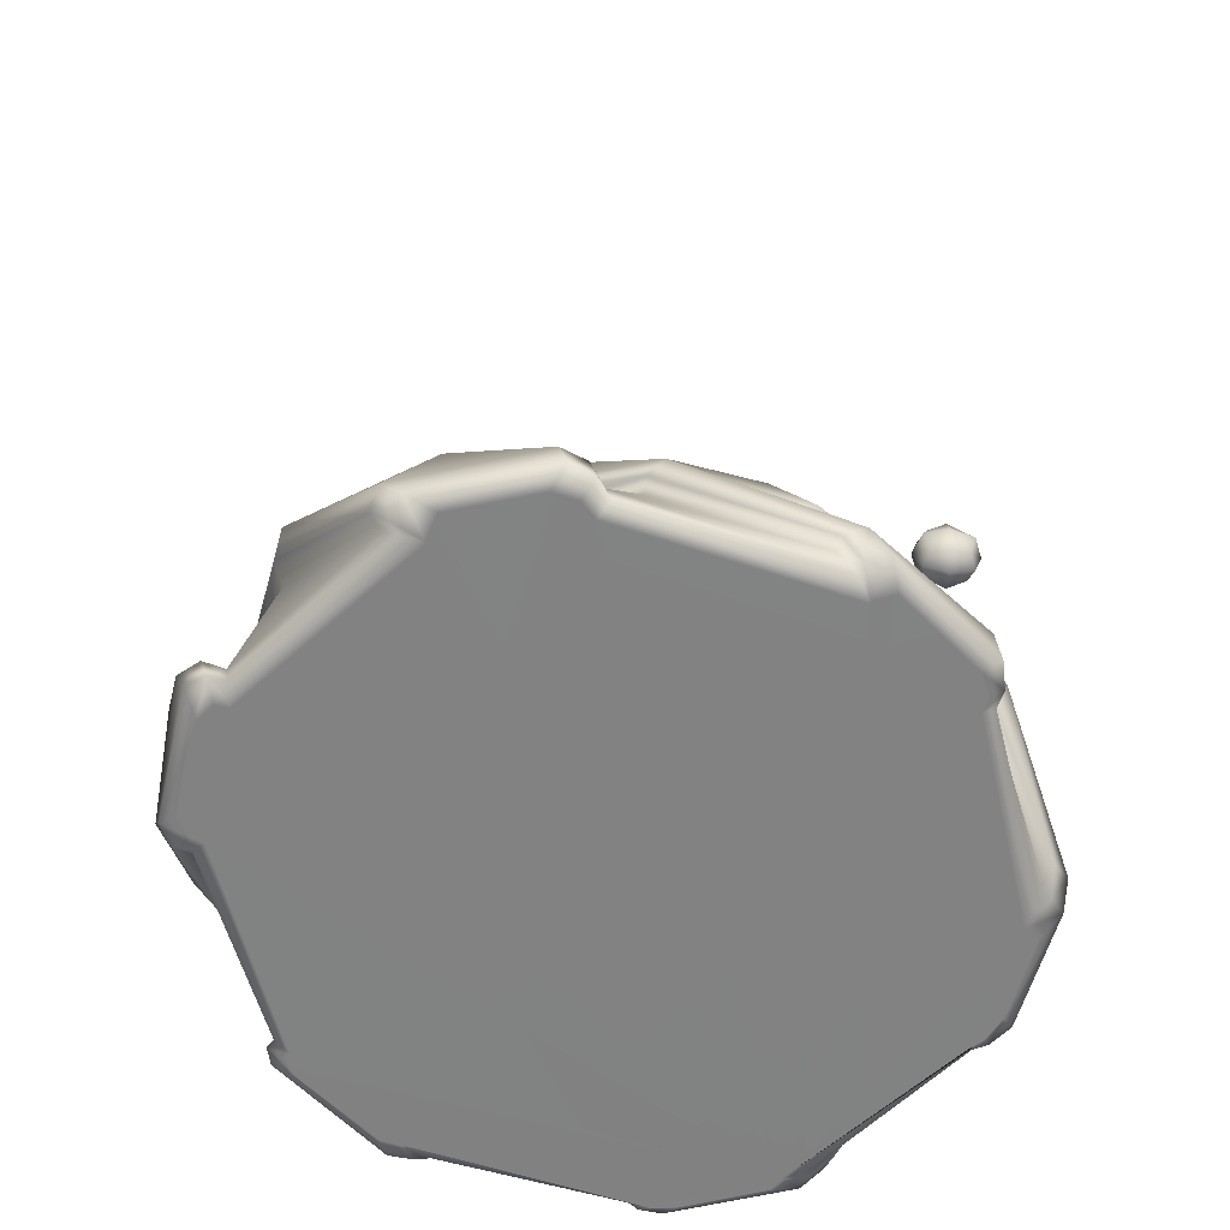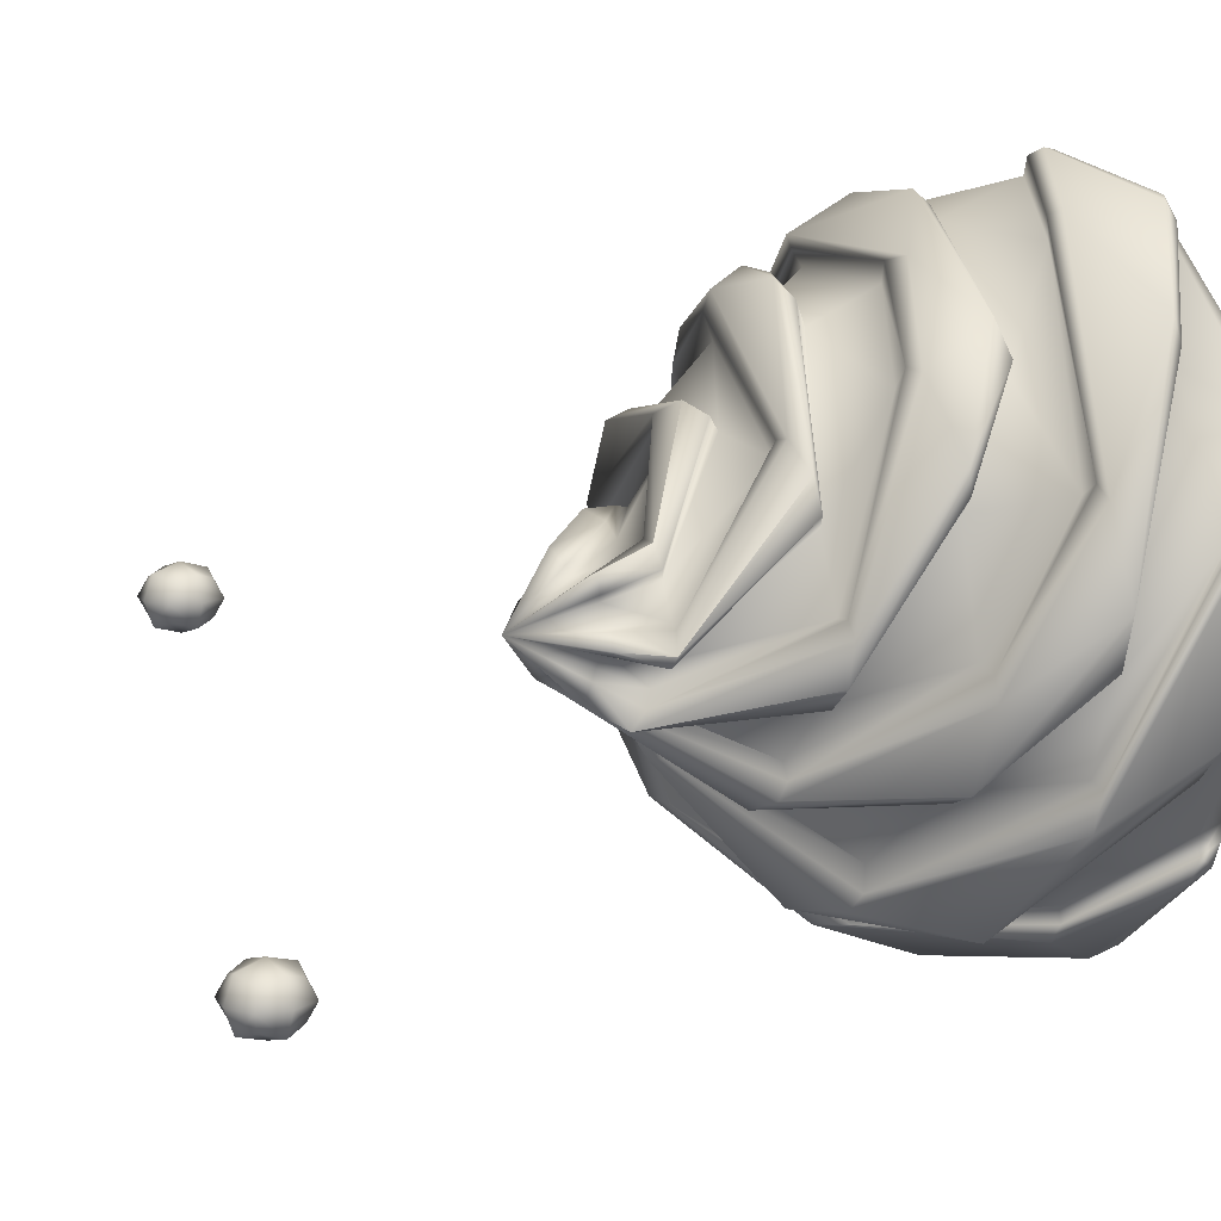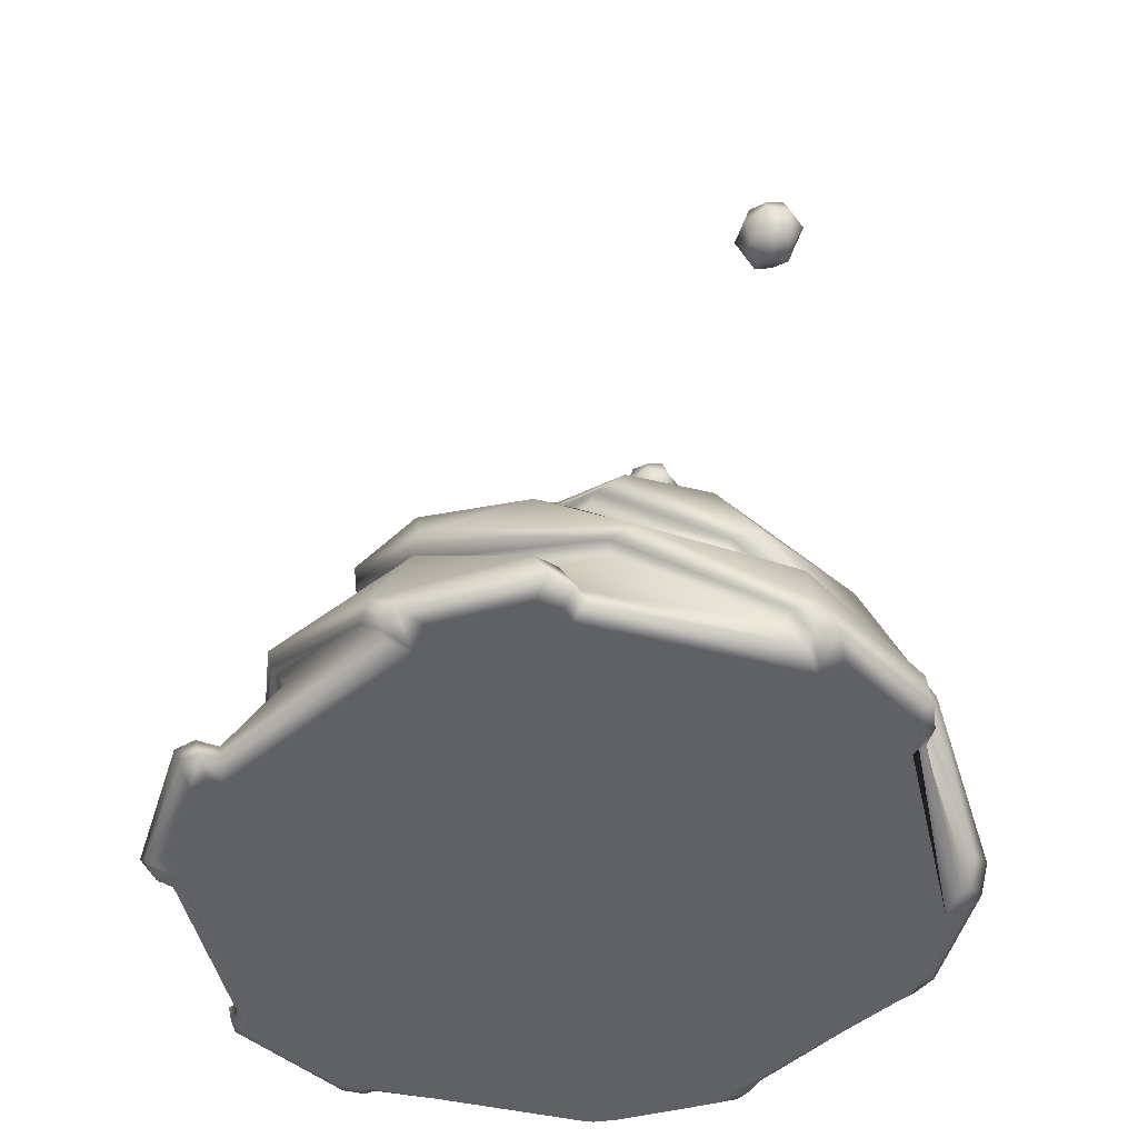
<metadata>
{"format":"obj","ext":"obj","renderer":"f3d","projection":"perspective","resolution":1024,"background":"white","views":[{"elev":-61.3,"azim":-4.7,"up":"+Y"},{"elev":10.4,"azim":-127.8,"up":"+Z"},{"elev":-49.4,"azim":55.8,"up":"+Y"}]}
</metadata>
<code>
g default
v 0.08662 0.2881 0.04468
v 0.1048 0.2881 0.04468
v 0.08662 0.3063 0.04468
v 0.1048 0.3063 0.04468
v 0.08662 0.3063 0.02893
v 0.1048 0.3063 0.02893
v 0.08662 0.2881 0.02893
v 0.1048 0.2881 0.02893
v 0.08343 0.3094 0.03681
v 0.108 0.2972 0.02618
v 0.09572 0.2849 0.02618
v 0.08343 0.2972 0.02618
v 0.108 0.2849 0.03681
v 0.08343 0.2849 0.03681
v 0.09572 0.2849 0.04744
v 0.108 0.2972 0.04744
v 0.09572 0.3094 0.04744
v 0.08343 0.2972 0.04744
v 0.108 0.3094 0.03681
v 0.09572 0.3094 0.02618
v 0.09572 0.2972 0.05099
v 0.09572 0.3135 0.03681
v 0.09572 0.2972 0.02263
v 0.09572 0.2808 0.03681
v 0.1121 0.2972 0.03681
v 0.07933 0.2972 0.03681
v -0.1323 0.3875 -0.04586
v -0.1141 0.3875 -0.04586
v -0.1323 0.4057 -0.04586
v -0.1141 0.4057 -0.04586
v -0.1323 0.4057 -0.06161
v -0.1141 0.4057 -0.06161
v -0.1323 0.3875 -0.06161
v -0.1141 0.3875 -0.06161
v -0.1355 0.4088 -0.05373
v -0.1109 0.3966 -0.06437
v -0.1232 0.3843 -0.06437
v -0.1355 0.3966 -0.06437
v -0.1109 0.3843 -0.05373
v -0.1355 0.3843 -0.05373
v -0.1232 0.3843 -0.0431
v -0.1109 0.3966 -0.0431
v -0.1232 0.4088 -0.0431
v -0.1355 0.3966 -0.0431
v -0.1109 0.4088 -0.05373
v -0.1232 0.4088 -0.06437
v -0.1232 0.3966 -0.03956
v -0.1232 0.4129 -0.05373
v -0.1232 0.3966 -0.06791
v -0.1232 0.3802 -0.05373
v -0.1068 0.3966 -0.05373
v -0.1396 0.3966 -0.05373
v 0.08762 0.04646 0.03668
v 0.07054 0.04646 -0.02948
v 0.01639 0.04643 -0.08425
v -0.05365 0.04612 -0.1021
v -0.1361 0.04538 -0.07914
v -0.1974 0.04439 -0.01696
v -0.2142 0.04368 0.07279
v -0.1872 0.04368 0.1333
v -0.1207 0.04439 0.1761
v -0.05947 0.04538 0.1805
v 0.01809 0.04612 0.158
v 0.06685 0.04643 0.1107
v 0.04762 0.08292 0.1084
v 0.06938 0.08292 0.0536
v 0.05742 0.08287 -0.0175
v 0.01848 0.08272 -0.06296
v -0.05573 0.08242 -0.08869
v -0.116 0.08205 -0.08168
v -0.1858 0.08178 -0.015
v -0.1959 0.08178 0.02391
v -0.1783 0.08205 0.0897
v -0.1399 0.08242 0.1293
v -0.07004 0.08272 0.1587
v -0.009099 0.08287 0.1516
v -0.005471 0.113 0.1337
v 0.03611 0.113 0.09901
v 0.05526 0.1129 0.0466
v 0.04566 0.1129 -0.007171
v 0.009173 0.1129 -0.05047
v -0.04304 0.1128 -0.06957
v -0.09882 0.1128 -0.05969
v -0.1402 0.1128 -0.02424
v -0.1582 0.1128 0.02838
v -0.1478 0.1129 0.08158
v -0.1115 0.1129 0.1244
v -0.06054 0.1129 0.1431
v -0.07914 0.144 0.0972
v -0.04669 0.144 0.1041
v -0.01305 0.144 0.09315
v 0.009145 0.144 0.06849
v 0.01649 0.144 0.03388
v 0.006239 0.144 0.002337
v -0.02006 0.144 -0.02133
v -0.05251 0.144 -0.02822
v -0.08615 0.144 -0.01728
v -0.1083 0.144 0.00737
v -0.1157 0.144 0.04198
v -0.1054 0.144 0.07352
v -0.07913 0.1925 0.04069
v -0.07346 0.1925 0.05554
v -0.06144 0.1925 0.06512
v -0.04628 0.1925 0.0674
v -0.03244 0.1925 0.06212
v -0.02265 0.1925 0.0503
v -0.02007 0.1925 0.03517
v -0.02541 0.1925 0.02077
v -0.03723 0.1925 0.01098
v -0.05236 0.1925 0.008403
v -0.06676 0.1925 0.01374
v -0.07655 0.1925 0.02556
v 0.08259 0.0012 -0.02132
v 0.08468 0.007873 -0.0273
v 0.08669 0.01688 -0.02181
v 0.03647 0.01482 -0.08559
v 0.02839 0.007278 -0.09123
v 0.0179 0.001904 -0.09128
v -0.03624 0.00125 -0.1086
v -0.04042 0.007916 -0.1134
v -0.03491 0.01691 -0.1124
v -0.1165 0.01464 -0.09943
v -0.125 0.006935 -0.0954
v -0.1303 0.001436 -0.08649
v -0.1755 0 -0.04486
v -0.1824 0.006332 -0.04313
v -0.1802 0.01537 -0.04661
v -0.2145 0.01138 0.0358
v -0.214 0.003744 0.04181
v -0.2089 -0.001393 0.0495
v -0.2004 -0.002865 0.1084
v -0.2021 0.003232 0.116
v -0.2036 0.0123 0.1154
v -0.1511 0.009284 0.1768
v -0.1449 0.002217 0.1796
v -0.1346 -0.002439 0.1793
v -0.07727 -0.002751 0.1932
v -0.07239 0.00408 0.1979
v -0.07531 0.0131 0.1977
v 0.007263 0.01267 0.18
v 0.0154 0.005414 0.176
v 0.02017 0.000163 0.167
v 0.06542 0.000641 0.1261
v 0.07171 0.007432 0.1247
v 0.06798 0.01643 0.1289
v 0.09922 0.01479 0.0529
v 0.1001 0.007319 0.04327
v 0.09489 0.001976 0.03421
v 0.02109 0.04908 -0.09116
v 0.02727 0.05136 -0.0939
v 0.08023 0.0865 -0.003756
v 0.06843 0.08504 -0.01888
v 0.07777 0.05135 -0.04415
v 0.07695 0.04868 -0.03247
v 0.07647 0.08442 0.05625
v 0.08575 0.08651 0.04795
v 0.07181 0.1165 0.05979
v 0.06703 0.1151 0.04935
v 0.04617 0.1147 0.1017
v 0.05902 0.1165 0.09578
v -0.01113 0.1474 0.1078
v -0.008144 0.1459 0.09966
v -0.04333 0.1453 0.1098
v -0.02902 0.1474 0.1148
v -0.07713 0.1998 0.07077
v -0.06696 0.1964 0.07056
v -0.07859 0.1963 0.06066
v -0.07721 0.1998 0.07071
v -0.07937 0.219 0.03262
v -0.0496 0.2482 0.03793
v -0.06908 0.219 0.06106
v -0.03931 0.219 0.06637
v -0.01983 0.219 0.04324
v -0.03012 0.219 0.0148
v -0.05989 0.219 0.009496
v -0.1397 0.04795 -0.08574
v -0.1371 0.05043 -0.09328
v -0.03784 0.0861 -0.1018
v -0.05946 0.0845 -0.0974
v -0.06393 0.05097 -0.115
v -0.05312 0.04819 -0.1084
v 0.02333 0.08411 -0.06756
v 0.02445 0.08629 -0.07736
v 0.02965 0.1165 -0.05693
v 0.01785 0.1151 -0.05843
v 0.05275 0.1146 -0.01381
v 0.05427 0.1165 -0.02808
v 0.03016 0.1474 0.03957
v 0.02459 0.1459 0.0329
v 0.01573 0.1453 0.06842
v 0.02727 0.1474 0.05851
v -0.03493 0.1998 0.0782
v -0.03002 0.1964 0.06928
v -0.04441 0.1963 0.07441
v -0.03502 0.1998 0.07823
v -0.2221 0.0461 0.07809
v -0.2289 0.04861 0.07479
v -0.1914 0.08541 -0.03422
v -0.1947 0.08387 -0.01658
v -0.219 0.04915 -0.002979
v -0.207 0.04687 -0.01609
v -0.1194 0.08318 -0.08561
v -0.1358 0.08559 -0.08768
v -0.09327 0.1165 -0.07941
v -0.1005 0.1151 -0.07072
v -0.04444 0.1143 -0.07684
v -0.05675 0.1165 -0.08598
v -0.008302 0.1474 -0.03033
v -0.01687 0.1459 -0.02884
v 0.009429 0.1453 -0.00337
v 0.006608 0.1474 -0.01838
v -0.007394 0.1998 0.04536
v -0.01266 0.1964 0.03665
v -0.01542 0.1963 0.05168
v -0.007411 0.1998 0.04546
v -0.1222 0.04707 0.1859
v -0.1324 0.04915 0.189
v -0.1955 0.08561 0.08965
v -0.1872 0.08425 0.09497
v -0.1886 0.04861 0.1551
v -0.191 0.04599 0.1425
v -0.201 0.08288 0.02732
v -0.2088 0.08542 0.05032
v -0.1729 0.1165 0.01553
v -0.1687 0.1151 0.02543
v -0.1472 0.1143 -0.02638
v -0.1601 0.1165 -0.02104
v -0.08808 0.1474 -0.03195
v -0.09105 0.1459 -0.0238
v -0.05586 0.1453 -0.03387
v -0.07021 0.1474 -0.03893
v -0.02206 0.1998 0.005094
v -0.03224 0.1964 0.005301
v -0.0206 0.1963 0.0152
v -0.02199 0.1998 0.005156
v 0.02172 0.04853 0.1645
v 0.02247 0.05098 0.1712
v -0.08848 0.08631 0.1708
v -0.07364 0.08475 0.1678
v -0.05227 0.05043 0.193
v -0.05917 0.04754 0.1869
v -0.1434 0.08402 0.1357
v -0.135 0.0861 0.1511
v -0.1301 0.1165 0.1321
v -0.1191 0.1151 0.133
v -0.1546 0.1147 0.08885
v -0.1556 0.1165 0.1023
v -0.1294 0.1474 0.03631
v -0.1238 0.1459 0.04297
v -0.115 0.1453 0.007433
v -0.1265 0.1474 0.01728
v -0.06427 0.1998 -0.002334
v -0.06918 0.1964 0.006586
v -0.05479 0.1963 0.001455
v -0.06418 0.1998 -0.002367
v 0.09566 0.04899 0.03717
v 0.1015 0.05135 0.04077
v 0.04794 0.08651 0.1329
v 0.05443 0.08503 0.1166
v 0.08333 0.05136 0.1097
v 0.07311 0.04875 0.1146
v -0.006928 0.0845 0.1592
v 0.008507 0.0865 0.1611
v -0.008145 0.1165 0.1542
v -0.001738 0.1151 0.145
v -0.05749 0.1148 0.1532
v -0.04606 0.1165 0.1611
v -0.09089 0.1474 0.1062
v -0.08233 0.1459 0.1047
v -0.1087 0.1453 0.0793
v -0.1059 0.1474 0.09418
v -0.0918 0.1998 0.0305
v -0.08654 0.1964 0.03921
v -0.08378 0.1963 0.02419
v -0.09179 0.1998 0.03041
v 0.09442 0.007096 -0.01107
v 0.08803 0.004296 -0.01956
v 0.09158 0.01069 -0.02647
v 0.09984 0.01347 -0.0195
v 0.1032 0.02267 -0.01351
v 0.09529 0.02019 -0.02105
v -0.02117 0.007151 -0.1136
v -0.03174 0.004413 -0.1125
v -0.03595 0.01083 -0.1191
v -0.02572 0.01354 -0.1226
v -0.01902 0.02274 -0.1225
v -0.02968 0.02033 -0.1196
v -0.1732 0.005843 -0.05989
v -0.177 0.002969 -0.05017
v -0.1853 0.00912 -0.04926
v -0.1836 0.012 -0.05984
v -0.1813 0.0213 -0.06493
v -0.1839 0.01868 -0.05437
v -0.213 0.003099 0.09864
v -0.2067 0.000347 0.1072
v -0.21 0.006011 0.116
v -0.2188 0.008758 0.1092
v -0.2224 0.01801 0.1079
v -0.2134 0.01554 0.1161
v -0.09364 0.00319 0.1996
v -0.08311 0.00088 0.1981
v -0.07794 0.007282 0.2047
v -0.08847 0.009534 0.2083
v -0.09187 0.01871 0.2096
v -0.08079 0.01664 0.2059
v 0.06244 0.006262 0.1408
v 0.06662 0.003545 0.1311
v 0.07437 0.0101 0.1305
v 0.0726 0.01289 0.1411
v 0.06926 0.02208 0.1467
v 0.07156 0.01963 0.1362
v 0.03093 0.009027 -0.09479
v 0.0273 0.01243 -0.1043
v 0.04001 0.01706 -0.09034
v 0.03707 0.02053 -0.1001
v 0.01448 0.006632 -0.1012
v 0.0184 0.002463 -0.09216
v -0.1268 0.008588 -0.09902
v -0.1369 0.01195 -0.1007
v -0.1187 0.01682 -0.1046
v -0.1289 0.02022 -0.1068
v -0.1403 0.005946 -0.08822
v -0.1306 0.00178 -0.08703
v -0.2205 0.006006 0.042
v -0.227 0.00868 0.0501
v -0.2225 0.01409 0.03594
v -0.2293 0.01683 0.04434
v -0.2184 0.003299 0.05779
v -0.2121 5e-05 0.04974
v -0.1481 0.003996 0.1837
v -0.1445 0.007402 0.1933
v -0.1556 0.01164 0.1824
v -0.1523 0.01517 0.1921
v -0.1312 0.002178 0.189
v -0.135 -0.002092 0.1799
v 0.01728 0.007122 0.1796
v 0.02724 0.01078 0.1811
v 0.009303 0.01487 0.185
v 0.01913 0.01864 0.1872
v 0.03032 0.005013 0.1688
v 0.0206 0.000637 0.1677
v 0.1047 0.009168 0.04334
v 0.111 0.01251 0.03535
v 0.1053 0.01716 0.05366
v 0.1122 0.0206 0.04582
v 0.1018 0.006685 0.02629
v 0.09606 0.002615 0.03415
v -0.02863 0.2164 0.04636
v -0.03313 0.2142 0.04549
v -0.03913 0.2142 0.0527
v -0.03759 0.2164 0.05715
v -0.04645 0.2167 0.0601
v -0.04794 0.2148 0.05567
v -0.05703 0.2148 0.05411
v -0.06015 0.2167 0.05776
v -0.06733 0.2165 0.05183
v -0.0643 0.2144 0.04836
v -0.06753 0.2144 0.03961
v -0.07218 0.2165 0.03872
v -0.07079 0.216 0.02941
v -0.0664 0.2135 0.03022
v -0.06028 0.2135 0.02287
v -0.06173 0.2161 0.01851
v -0.05276 0.2166 0.01571
v -0.05127 0.2146 0.02012
v -0.04214 0.2147 0.02169
v -0.03903 0.2166 0.01806
v -0.03208 0.2169 0.0242
v -0.03522 0.2151 0.02773
v -0.03206 0.2151 0.03629
v -0.02728 0.2169 0.03716
g SM_DogPoo
f 1 15 21 18
f 15 2 16 21
f 21 16 4 17
f 18 21 17 3
f 3 17 22 9
f 17 4 19 22
f 22 19 6 20
f 9 22 20 5
f 5 20 23 12
f 20 6 10 23
f 23 10 8 11
f 12 23 11 7
f 7 11 24 14
f 11 8 13 24
f 24 13 2 15
f 14 24 15 1
f 2 13 25 16
f 13 8 10 25
f 25 10 6 19
f 16 25 19 4
f 7 14 26 12
f 14 1 18 26
f 26 18 3 9
f 12 26 9 5
f 27 41 47 44
f 41 28 42 47
f 47 42 30 43
f 44 47 43 29
f 29 43 48 35
f 43 30 45 48
f 48 45 32 46
f 35 48 46 31
f 31 46 49 38
f 46 32 36 49
f 49 36 34 37
f 38 49 37 33
f 33 37 50 40
f 37 34 39 50
f 50 39 28 41
f 40 50 41 27
f 28 39 51 42
f 39 34 36 51
f 51 36 32 45
f 42 51 45 30
f 33 40 52 38
f 40 27 44 52
f 52 44 29 35
f 38 52 35 31
f 53 54 66 65
f 55 56 68 67
f 57 58 70 69
f 59 60 72 71
f 61 62 74 73
f 63 64 76 75
f 65 66 78 77
f 67 68 80 79
f 69 70 82 81
f 71 72 84 83
f 73 74 86 85
f 75 76 88 87
f 77 78 90 89
f 79 80 92 91
f 81 82 94 93
f 83 84 96 95
f 85 86 98 97
f 87 88 100 99
f 89 90 102 101
f 91 92 104 103
f 93 94 106 105
f 95 96 108 107
f 97 98 110 109
f 99 100 112 111
f 115 114 117 116
f 114 113 118 117
f 121 120 123 122
f 120 119 124 123
f 127 126 129 128
f 126 125 130 129
f 133 132 135 134
f 132 131 136 135
f 139 138 141 140
f 138 137 142 141
f 145 144 147 146
f 144 143 148 147
f 115 116 54 53
f 121 122 56 55
f 127 128 58 57
f 133 134 60 59
f 139 140 62 61
f 145 146 64 63
f 118 113 277 276 346 347 148 143 307 306 340 341 142 137 301 300 334 335 136 131 295 294 328 329 130 125 289 288 322 323 124 119 283 282 316 317
f 149 150 286 287
f 150 149 152 151
f 151 152 158 157
f 153 154 314 315
f 154 153 156 155
f 155 156 160 159
f 157 158 162 161
f 159 160 164 163
f 161 162 166 165
f 163 164 168 167
f 165 166 355 171
f 167 168 171 356
f 169 360 274 275
f 359 169 272 273
f 172 352 194 195
f 351 172 192 193
f 173 348 214 215
f 371 173 212 213
f 174 368 234 235
f 367 174 232 233
f 175 364 254 255
f 363 175 252 253
f 176 177 292 293
f 177 176 179 178
f 178 179 185 184
f 180 181 320 321
f 181 180 183 182
f 182 183 187 186
f 184 185 189 188
f 186 187 191 190
f 188 189 193 192
f 190 191 195 194
f 196 197 298 299
f 197 196 199 198
f 198 199 205 204
f 200 201 326 327
f 201 200 203 202
f 202 203 207 206
f 204 205 209 208
f 206 207 211 210
f 208 209 213 212
f 210 211 215 214
f 216 217 304 305
f 217 216 219 218
f 218 219 225 224
f 220 221 332 333
f 221 220 223 222
f 222 223 227 226
f 224 225 229 228
f 226 227 231 230
f 228 229 233 232
f 230 231 235 234
f 236 237 310 311
f 237 236 239 238
f 238 239 245 244
f 240 241 338 339
f 241 240 243 242
f 242 243 247 246
f 244 245 249 248
f 246 247 251 250
f 248 249 253 252
f 250 251 255 254
f 256 257 280 281
f 257 256 259 258
f 258 259 265 264
f 260 261 344 345
f 261 260 263 262
f 262 263 267 266
f 264 265 269 268
f 266 267 271 270
f 268 269 273 272
f 270 271 275 274
f 276 277 278 279
f 279 278 281 280
f 282 283 284 285
f 285 284 287 286
f 288 289 290 291
f 291 290 293 292
f 294 295 296 297
f 297 296 299 298
f 300 301 302 303
f 303 302 305 304
f 306 307 308 309
f 309 308 311 310
f 312 313 315 314
f 313 312 317 316
f 318 319 321 320
f 319 318 323 322
f 324 325 327 326
f 325 324 329 328
f 330 331 333 332
f 331 330 335 334
f 336 337 339 338
f 337 336 341 340
f 342 343 345 344
f 343 342 347 346
f 153 150 151 156
f 180 177 178 183
f 200 197 198 203
f 220 217 218 223
f 240 237 238 243
f 260 257 258 263
f 156 151 157 160
f 183 178 184 187
f 203 198 204 207
f 223 218 224 227
f 243 238 244 247
f 263 258 264 267
f 160 157 161 164
f 187 184 188 191
f 207 204 208 211
f 227 224 228 231
f 247 244 248 251
f 267 264 268 271
f 164 161 165 168
f 191 188 192 195
f 211 208 212 215
f 231 228 232 235
f 251 248 252 255
f 271 268 272 275
f 101 102 357 358
f 168 165 171
f 103 104 353 354
f 195 192 172
f 105 106 349 350
f 215 212 173
f 107 108 369 370
f 235 232 174
f 109 110 365 366
f 255 252 175
f 111 112 361 362
f 275 272 169
f 55 67 152 149
f 66 54 154 155
f 67 79 158 152
f 78 66 155 159
f 79 91 162 158
f 90 78 159 163
f 91 103 166 162
f 102 90 163 167
f 103 354 355 166
f 356 357 102 167
f 57 69 179 176
f 68 56 181 182
f 69 81 185 179
f 80 68 182 186
f 81 93 189 185
f 92 80 186 190
f 93 105 193 189
f 104 92 190 194
f 105 350 351 193
f 352 353 104 194
f 59 71 199 196
f 70 58 201 202
f 71 83 205 199
f 82 70 202 206
f 83 95 209 205
f 94 82 206 210
f 95 107 213 209
f 106 94 210 214
f 107 370 371 213
f 348 349 106 214
f 61 73 219 216
f 72 60 221 222
f 73 85 225 219
f 84 72 222 226
f 85 97 229 225
f 96 84 226 230
f 97 109 233 229
f 108 96 230 234
f 109 366 367 233
f 368 369 108 234
f 63 75 239 236
f 74 62 241 242
f 75 87 245 239
f 86 74 242 246
f 87 99 249 245
f 98 86 246 250
f 99 111 253 249
f 110 98 250 254
f 111 362 363 253
f 364 365 110 254
f 53 65 259 256
f 76 64 261 262
f 65 77 265 259
f 88 76 262 266
f 77 89 269 265
f 100 88 266 270
f 89 101 273 269
f 112 100 270 274
f 101 358 359 273
f 360 361 112 274
f 315 286 150 153
f 321 292 177 180
f 327 298 197 200
f 333 304 217 220
f 339 310 237 240
f 345 280 257 260
f 121 55 149 287
f 54 116 314 154
f 127 57 176 293
f 56 122 320 181
f 133 59 196 299
f 58 128 326 201
f 139 61 216 305
f 60 134 332 221
f 145 63 236 311
f 62 140 338 241
f 115 53 256 281
f 64 146 344 261
f 113 114 278 277
f 114 115 281 278
f 119 120 284 283
f 120 121 287 284
f 125 126 290 289
f 126 127 293 290
f 131 132 296 295
f 132 133 299 296
f 137 138 302 301
f 138 139 305 302
f 143 144 308 307
f 144 145 311 308
f 116 117 312 314
f 117 118 317 312
f 315 313 285 286
f 313 316 282 285
f 122 123 318 320
f 123 124 323 318
f 321 319 291 292
f 319 322 288 291
f 128 129 324 326
f 129 130 329 324
f 327 325 297 298
f 325 328 294 297
f 134 135 330 332
f 135 136 335 330
f 333 331 303 304
f 331 334 300 303
f 140 141 336 338
f 141 142 341 336
f 339 337 309 310
f 337 340 306 309
f 146 147 342 344
f 147 148 347 342
f 345 343 279 280
f 343 346 276 279
f 173 170 348
f 170 349 348
f 350 349 170
f 351 350 170
f 170 172 351
f 172 170 352
f 170 353 352
f 354 353 170
f 355 354 170
f 171 355 170
f 356 171 170
f 170 357 356
f 358 357 170
f 359 358 170
f 170 169 359
f 169 170 360
f 170 361 360
f 362 361 170
f 363 362 170
f 170 175 363
f 175 170 364
f 170 365 364
f 366 365 170
f 367 366 170
f 170 174 367
f 174 170 368
f 170 369 368
f 370 369 170
f 371 370 170
f 170 173 371

</code>
